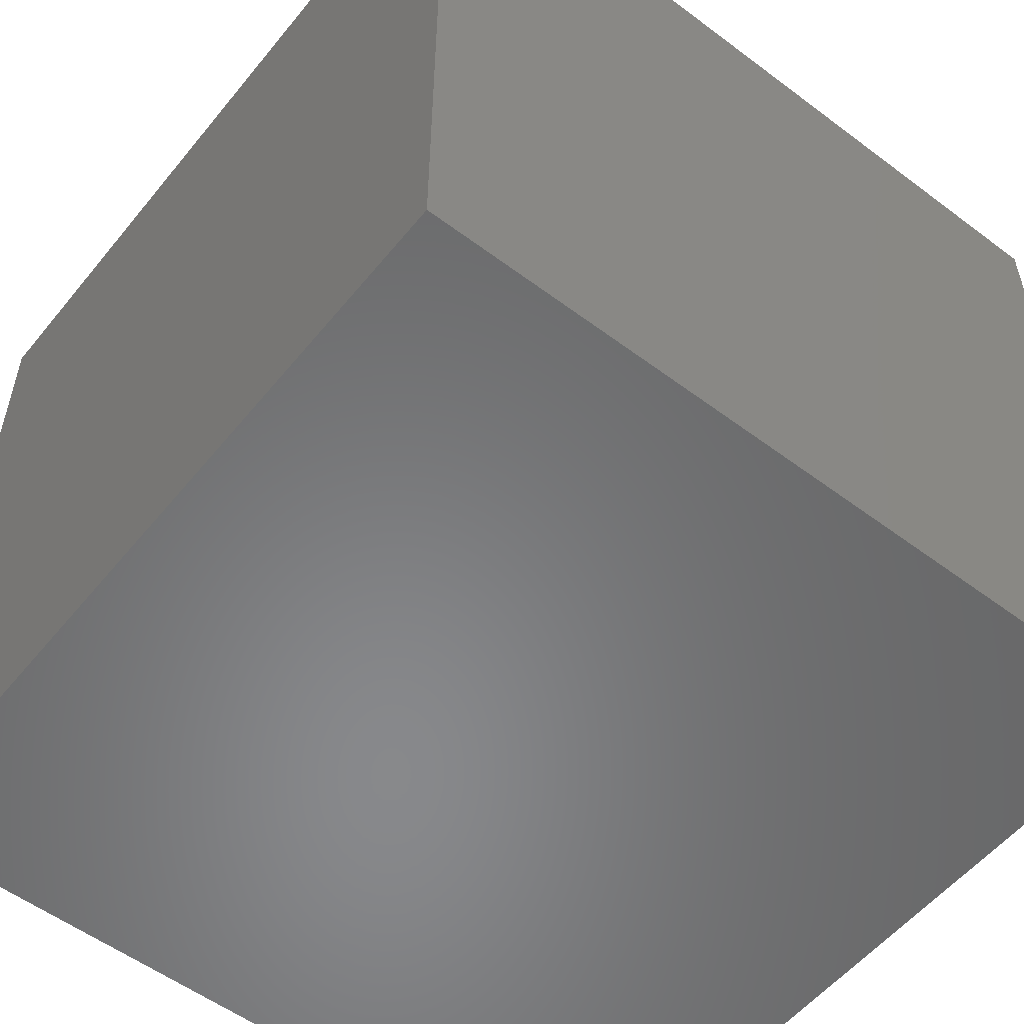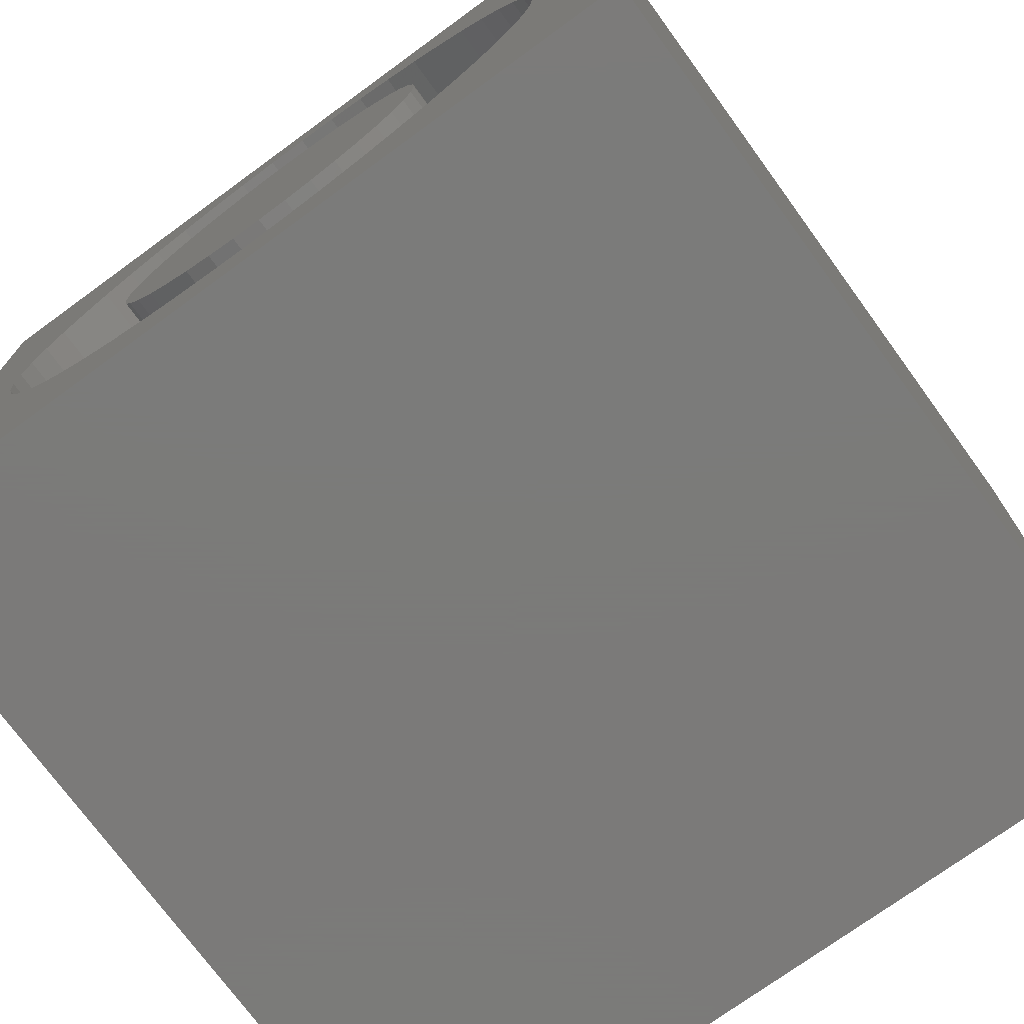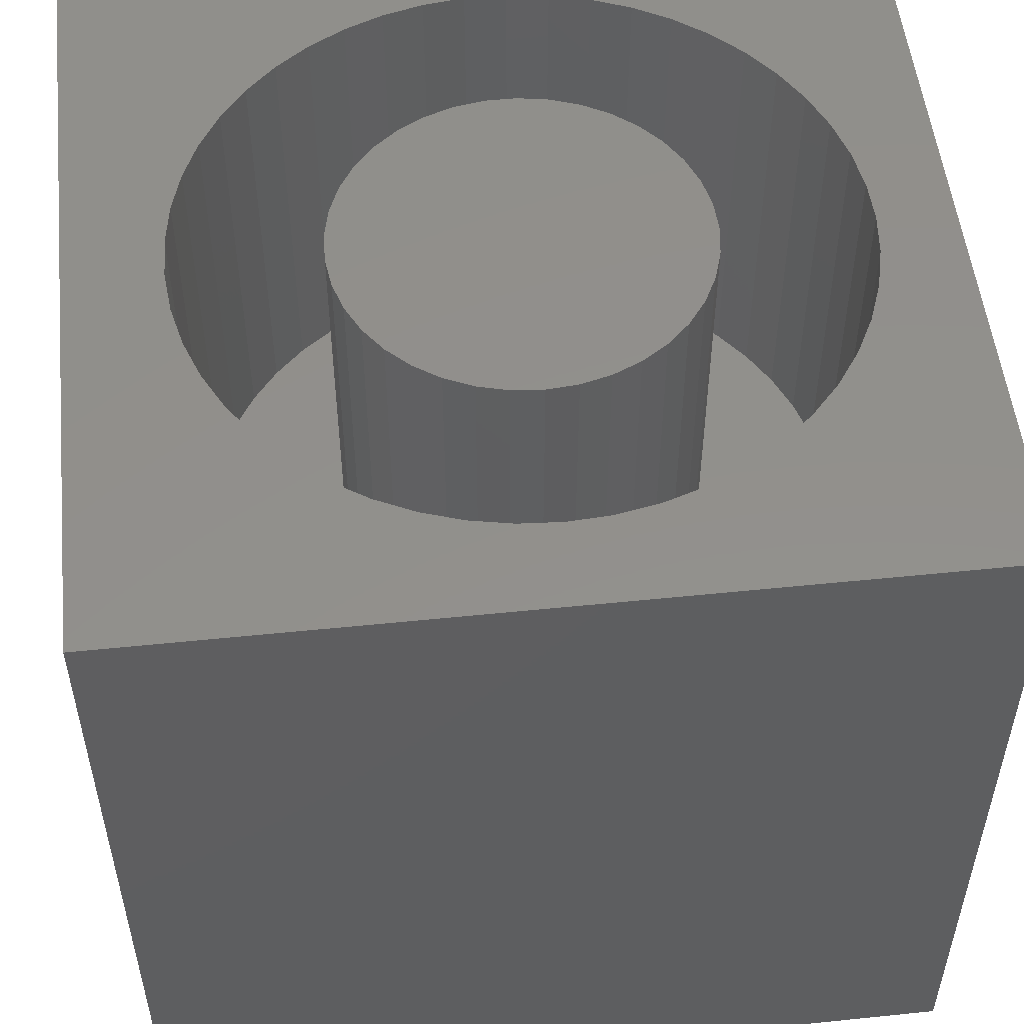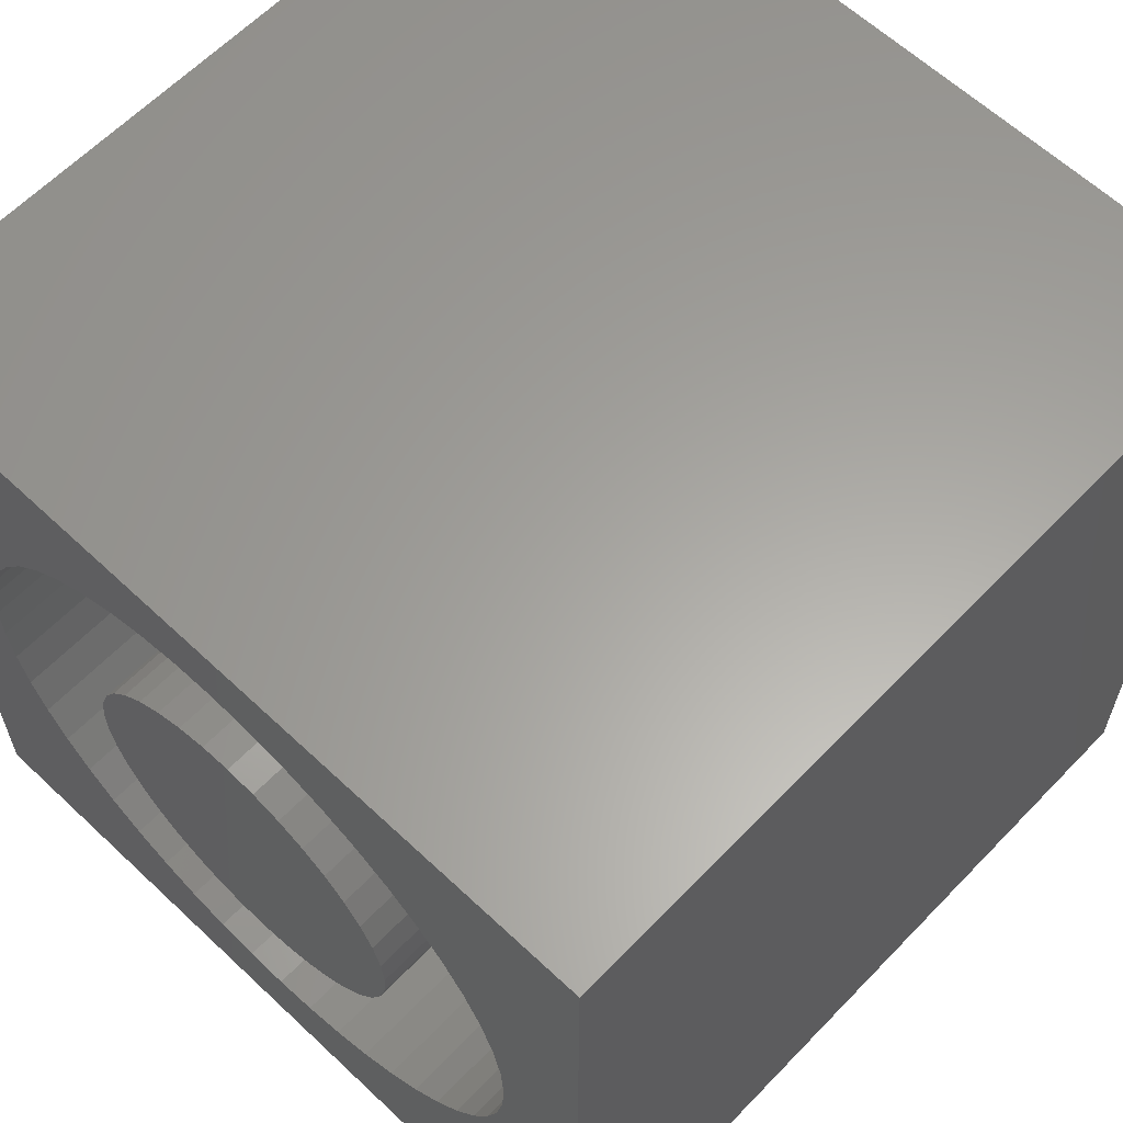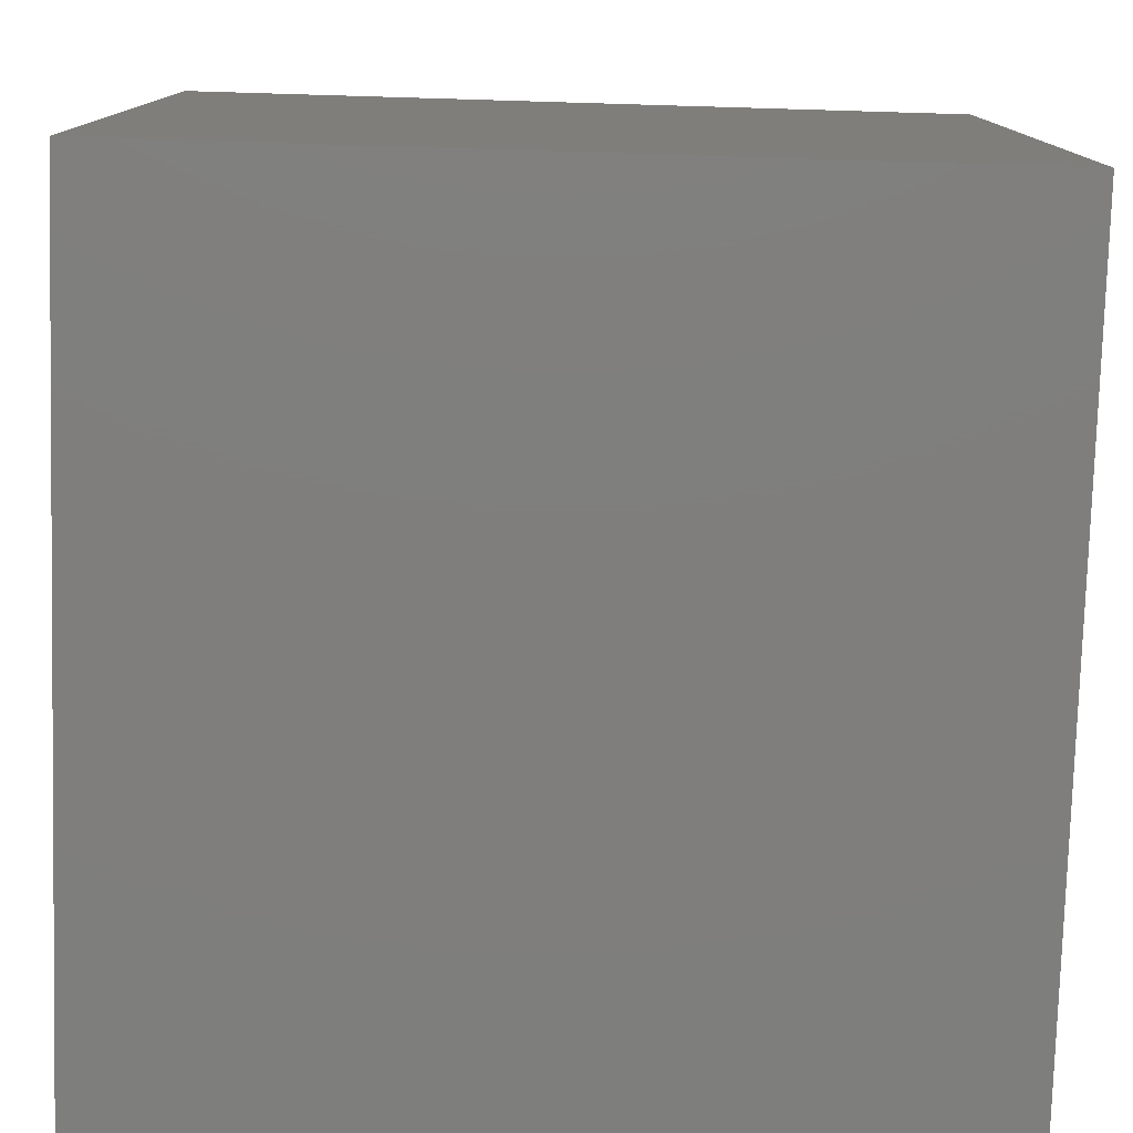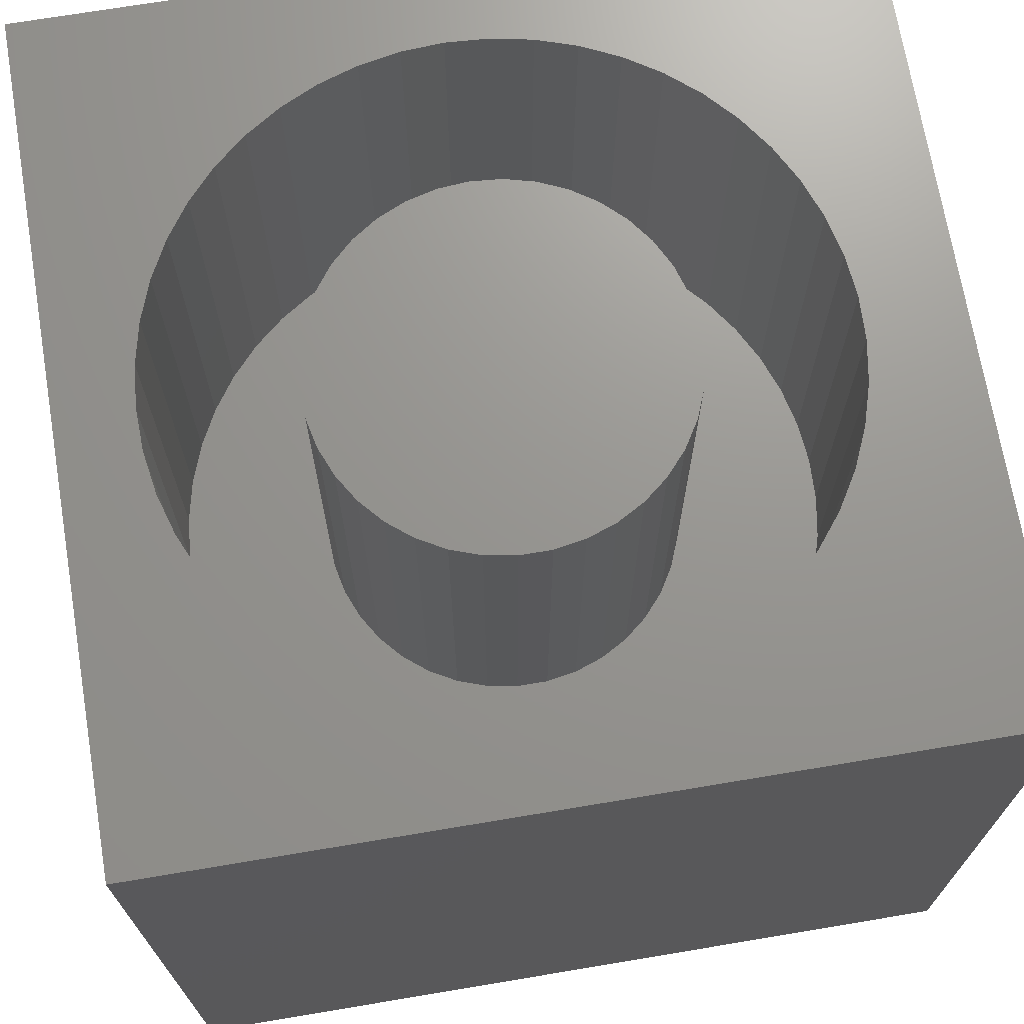
<metadata>
{"format":"stl","ext":"stl","renderer":"f3d","projection":"perspective","resolution":1024,"background":"white","views":[{"elev":-55.0,"azim":141.6,"up":"+Z"},{"elev":-73.9,"azim":36.1,"up":"+Y"},{"elev":52.9,"azim":83.7,"up":"+Z"},{"elev":61.7,"azim":43.7,"up":"+Y"},{"elev":-78.4,"azim":88.3,"up":"+Y"},{"elev":70.6,"azim":-99.5,"up":"+Z"}]}
</metadata>
<code>
# stl→obj: 180 verts, 356 faces
v 0 10 10
v 0 10 0
v 0 0 10
v 0 0 0
v 7.449 2.012 10
v 10 0 10
v 7.826 2.354 10
v 8.156 2.741 10
v 10 10 10
v 8.944 5.117 10
v 8.912 4.609 10
v 8.814 4.11 10
v 8.654 3.627 10
v 8.433 3.168 10
v 7.031 1.721 10
v 6.58 1.485 10
v 6.102 1.309 10
v 2.302 8.058 10
v 2.7 8.375 10
v 4.088 1.245 10
v 3.6 1.39 10
v 6.102 8.925 10
v 6.58 8.749 10
v 5.606 1.196 10
v 5.1 1.147 10
v 4.591 1.163 10
v 3.135 8.639 10
v 3.6 8.845 10
v 4.088 8.99 10
v 7.031 8.514 10
v 7.449 8.223 10
v 7.826 7.881 10
v 8.156 7.493 10
v 8.433 7.066 10
v 8.654 6.608 10
v 8.814 6.125 10
v 8.912 5.625 10
v 3.135 1.596 10
v 2.7 1.859 10
v 2.302 2.177 10
v 1.008 5.372 10
v 1.008 4.863 10
v 1.393 6.841 10
v 1.643 7.284 10
v 1.948 7.692 10
v 4.591 9.071 10
v 5.1 9.087 10
v 5.606 9.039 10
v 1.948 2.542 10
v 1.643 2.95 10
v 1.393 3.394 10
v 1.073 5.877 10
v 1.202 6.369 10
v 1.202 3.866 10
v 1.073 4.358 10
v 10 10 0
v 10 0 0
v 8.912 4.609 4.899
v 8.944 5.117 4.899
v 8.912 5.625 4.899
v 8.814 6.125 4.899
v 8.654 6.608 4.899
v 8.433 7.066 4.899
v 8.156 7.493 4.899
v 7.826 7.881 4.899
v 7.449 8.223 4.899
v 7.031 8.514 4.899
v 6.58 8.749 4.899
v 6.102 8.925 4.899
v 5.606 9.039 4.899
v 5.1 9.087 4.899
v 4.591 9.071 4.899
v 4.088 8.99 4.899
v 3.6 8.845 4.899
v 3.135 8.639 4.899
v 2.7 8.375 4.899
v 2.302 8.058 4.899
v 1.948 7.692 4.899
v 1.643 7.284 4.899
v 1.393 6.841 4.899
v 1.202 6.369 4.899
v 1.073 5.877 4.899
v 1.008 5.372 4.899
v 1.008 4.863 4.899
v 1.073 4.358 4.899
v 1.202 3.866 4.899
v 1.393 3.394 4.899
v 1.643 2.95 4.899
v 1.948 2.542 4.899
v 2.302 2.177 4.899
v 2.7 1.859 4.899
v 3.135 1.596 4.899
v 3.6 1.39 4.899
v 4.088 1.245 4.899
v 4.591 1.163 4.899
v 5.1 1.147 4.899
v 5.606 1.196 4.899
v 6.102 1.309 4.899
v 6.58 1.485 4.899
v 7.031 1.721 4.899
v 7.449 2.012 4.899
v 7.826 2.354 4.899
v 8.156 2.741 4.899
v 8.433 3.168 4.899
v 8.654 3.627 4.899
v 8.814 4.11 4.899
v 7.053 4.382 4.899
v 7.147 4.744 4.899
v 7.179 5.117 4.899
v 7.147 5.49 4.899
v 7.053 5.852 4.899
v 6.899 6.193 4.899
v 6.689 6.503 4.899
v 6.43 3.461 4.899
v 6.689 3.731 4.899
v 6.899 4.041 4.899
v 3.379 3.591 4.899
v 3.66 3.343 4.899
v 3.979 3.147 4.899
v 4.326 3.008 4.899
v 2.837 4.561 4.899
v 2.962 4.208 4.899
v 3.144 3.882 4.899
v 3.66 6.891 4.899
v 3.379 6.644 4.899
v 3.144 6.353 4.899
v 2.962 6.026 4.899
v 4.692 7.306 4.899
v 4.326 7.227 4.899
v 3.979 7.087 4.899
v 5.795 7.165 4.899
v 5.437 7.274 4.899
v 5.066 7.322 4.899
v 6.43 6.774 4.899
v 6.129 6.996 4.899
v 4.692 2.929 4.899
v 5.066 2.913 4.899
v 5.437 2.96 4.899
v 2.837 5.673 4.899
v 2.774 5.304 4.899
v 2.774 4.93 4.899
v 5.795 3.07 4.899
v 6.129 3.238 4.899
v 7.179 5.117 10
v 7.147 4.744 10
v 7.053 4.382 10
v 6.899 4.041 10
v 6.689 3.731 10
v 6.43 3.461 10
v 6.129 3.238 10
v 5.795 3.07 10
v 5.437 2.96 10
v 5.066 2.913 10
v 4.692 2.929 10
v 4.326 3.008 10
v 3.979 3.147 10
v 3.66 3.343 10
v 3.379 3.591 10
v 3.144 3.882 10
v 2.962 4.208 10
v 2.837 4.561 10
v 2.774 4.93 10
v 2.774 5.304 10
v 2.837 5.673 10
v 2.962 6.026 10
v 3.144 6.353 10
v 3.379 6.644 10
v 3.66 6.891 10
v 3.979 7.087 10
v 4.326 7.227 10
v 4.692 7.306 10
v 5.066 7.322 10
v 5.437 7.274 10
v 5.795 7.165 10
v 6.129 6.996 10
v 6.43 6.774 10
v 6.689 6.503 10
v 6.899 6.193 10
v 7.053 5.852 10
v 7.147 5.49 10
f 1 2 3
f 3 2 4
f 5 6 7
f 7 6 8
f 9 10 6
f 6 10 11
f 6 11 12
f 12 13 6
f 6 13 14
f 6 14 8
f 5 15 6
f 6 15 16
f 6 16 17
f 18 19 1
f 20 21 3
f 22 23 9
f 17 24 6
f 6 24 25
f 6 25 3
f 3 25 26
f 3 26 20
f 19 27 1
f 1 27 28
f 1 28 29
f 23 30 9
f 9 30 31
f 9 31 32
f 32 33 9
f 9 33 34
f 9 34 35
f 35 36 9
f 9 36 37
f 9 37 10
f 21 38 3
f 3 38 39
f 3 39 40
f 41 1 42
f 42 1 3
f 43 44 1
f 1 44 45
f 1 45 18
f 29 46 1
f 1 46 47
f 1 47 9
f 9 47 48
f 9 48 22
f 40 49 3
f 3 49 50
f 3 50 51
f 41 52 1
f 1 52 53
f 1 53 43
f 51 54 3
f 3 54 55
f 3 55 42
f 56 9 57
f 57 9 6
f 2 56 4
f 4 56 57
f 9 56 1
f 1 56 2
f 57 6 4
f 4 6 3
f 58 10 59
f 59 10 37
f 59 37 60
f 60 37 36
f 60 36 61
f 61 36 35
f 61 35 62
f 62 35 34
f 62 34 63
f 63 34 33
f 63 33 64
f 64 33 32
f 64 32 65
f 65 32 31
f 65 31 66
f 66 31 30
f 66 30 67
f 67 30 23
f 67 23 68
f 68 23 22
f 68 22 69
f 69 22 48
f 69 48 70
f 70 48 47
f 70 47 71
f 71 47 46
f 71 46 72
f 72 46 29
f 72 29 73
f 73 29 28
f 73 28 74
f 74 28 27
f 74 27 75
f 75 27 19
f 75 19 76
f 76 19 18
f 76 18 77
f 77 18 45
f 77 45 78
f 78 45 44
f 78 44 79
f 79 44 43
f 79 43 80
f 80 43 53
f 80 53 81
f 81 53 52
f 81 52 82
f 82 52 41
f 82 41 83
f 83 41 42
f 83 42 84
f 84 42 55
f 84 55 85
f 85 55 54
f 85 54 86
f 86 54 51
f 86 51 87
f 87 51 50
f 87 50 88
f 88 50 49
f 88 49 89
f 89 49 40
f 89 40 90
f 90 40 39
f 90 39 91
f 91 39 38
f 91 38 92
f 92 38 21
f 92 21 93
f 93 21 20
f 93 20 94
f 94 20 26
f 94 26 95
f 95 26 25
f 95 25 96
f 96 25 24
f 96 24 97
f 97 24 17
f 97 17 98
f 98 17 16
f 98 16 99
f 99 16 15
f 99 15 100
f 100 15 5
f 100 5 101
f 101 5 7
f 101 7 102
f 102 7 8
f 102 8 103
f 103 8 14
f 103 14 104
f 104 14 13
f 104 13 105
f 105 13 12
f 105 12 106
f 106 12 11
f 106 11 58
f 58 11 10
f 107 106 108
f 108 106 58
f 108 58 109
f 109 58 59
f 109 59 110
f 59 60 110
f 110 60 61
f 110 61 111
f 111 61 62
f 111 62 112
f 112 62 63
f 112 63 113
f 114 102 115
f 115 102 103
f 115 103 116
f 116 103 104
f 116 104 107
f 107 104 105
f 107 105 106
f 117 90 118
f 118 90 91
f 118 91 119
f 119 91 92
f 119 92 120
f 121 86 122
f 122 86 87
f 122 87 123
f 123 87 88
f 123 88 117
f 117 88 89
f 117 89 90
f 124 77 125
f 125 77 78
f 125 78 126
f 126 78 79
f 126 79 127
f 128 73 129
f 129 73 74
f 129 74 130
f 130 74 75
f 130 75 124
f 124 75 76
f 124 76 77
f 131 69 132
f 132 69 70
f 132 70 133
f 133 70 71
f 133 71 128
f 128 71 72
f 128 72 73
f 63 64 113
f 113 64 65
f 113 65 134
f 134 65 66
f 134 66 135
f 135 66 67
f 135 67 131
f 131 67 68
f 131 68 69
f 92 93 120
f 120 93 94
f 120 94 136
f 136 94 95
f 136 95 137
f 137 95 96
f 137 96 138
f 79 80 127
f 127 80 81
f 127 81 139
f 139 81 82
f 139 82 140
f 140 82 83
f 140 83 141
f 141 83 84
f 141 84 121
f 121 84 85
f 121 85 86
f 96 97 138
f 138 97 98
f 138 98 142
f 142 98 99
f 142 99 143
f 143 99 100
f 143 100 114
f 114 100 101
f 114 101 102
f 110 144 109
f 109 144 145
f 109 145 108
f 108 145 146
f 108 146 107
f 107 146 147
f 107 147 116
f 116 147 148
f 116 148 115
f 115 148 149
f 115 149 114
f 114 149 150
f 114 150 143
f 143 150 151
f 143 151 142
f 142 151 152
f 142 152 138
f 138 152 153
f 138 153 137
f 137 153 154
f 137 154 136
f 136 154 155
f 136 155 120
f 120 155 156
f 120 156 119
f 119 156 157
f 119 157 118
f 118 157 158
f 118 158 117
f 117 158 159
f 117 159 123
f 123 159 160
f 123 160 122
f 122 160 161
f 122 161 121
f 121 161 162
f 121 162 141
f 141 162 163
f 141 163 140
f 140 163 164
f 140 164 139
f 139 164 165
f 139 165 127
f 127 165 166
f 127 166 126
f 126 166 167
f 126 167 125
f 125 167 168
f 125 168 124
f 124 168 169
f 124 169 130
f 130 169 170
f 130 170 129
f 129 170 171
f 129 171 128
f 128 171 172
f 128 172 133
f 133 172 173
f 133 173 132
f 132 173 174
f 132 174 131
f 131 174 175
f 131 175 135
f 135 175 176
f 135 176 134
f 134 176 177
f 134 177 113
f 113 177 178
f 113 178 112
f 112 178 179
f 112 179 111
f 111 179 180
f 111 180 110
f 110 180 144
f 145 144 168
f 151 150 168
f 168 150 149
f 168 149 148
f 171 170 176
f 148 147 168
f 168 147 146
f 168 146 145
f 144 180 168
f 168 180 179
f 168 179 178
f 175 174 173
f 158 157 168
f 157 156 168
f 168 156 155
f 168 155 154
f 170 169 176
f 176 169 168
f 176 168 177
f 177 168 178
f 154 153 168
f 168 153 152
f 168 152 151
f 175 173 176
f 176 173 172
f 176 172 171
f 161 160 168
f 168 160 159
f 168 159 158
f 165 164 166
f 166 164 163
f 166 163 167
f 167 163 168
f 168 163 162
f 168 162 161

</code>
